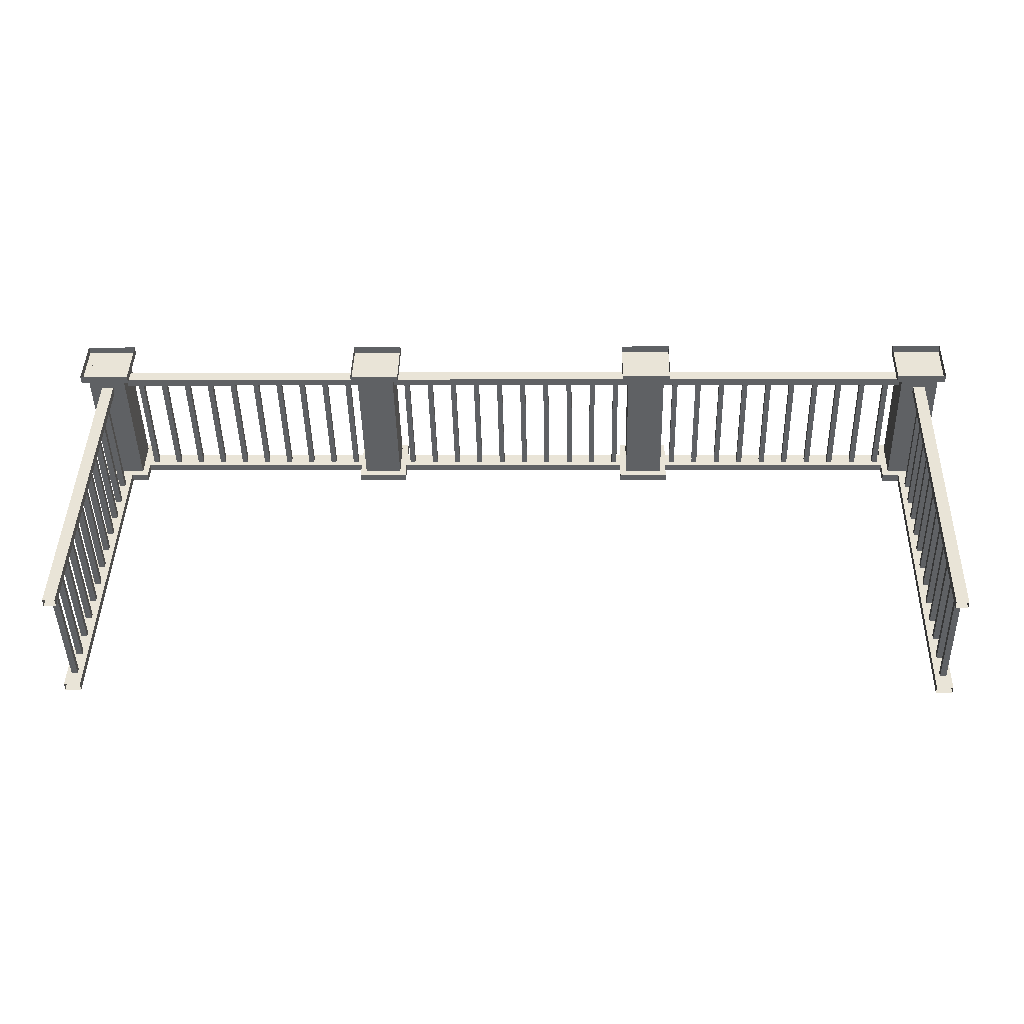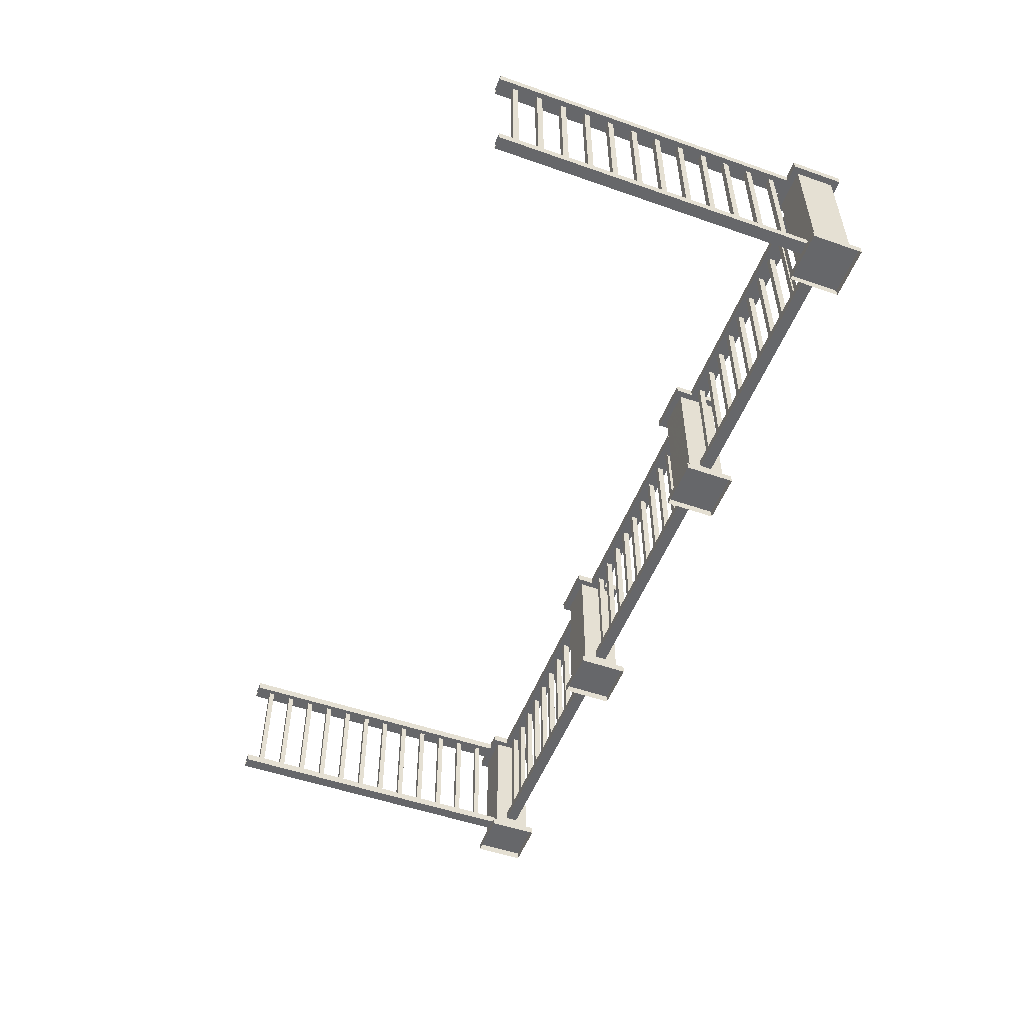
<metadata>
{"format":"obj","ext":"obj","renderer":"f3d","projection":"perspective","resolution":1024,"background":"white","views":[{"elev":-46.2,"azim":1.3,"up":"+Z"},{"elev":-52.1,"azim":-109.2,"up":"+Y"}]}
</metadata>
<code>
o fh-porches-terrace-standard-x-railing
v 6.295 24.83 -161.8
v 11.07 24.83 -161.9
v 11.07 24.67 -161.9
v 6.295 24.67 -161.8
v 6.303 24.83 -161.5
v 11.08 24.83 -161.6
v 6.303 24.67 -161.5
v 11.08 24.67 -161.6
v 6.171 22.23 -161.8
v 11.2 22.23 -161.9
v 11.21 22.23 -161.6
v 6.177 22.23 -161.5
v 11.21 22.39 -161.6
v 6.177 22.39 -161.5
v 11.2 22.39 -161.9
v 6.171 22.39 -161.8
v 10.99 24.67 -161.8
v 10.99 22.39 -161.8
v 10.88 22.39 -161.8
v 10.88 24.67 -161.8
v 10.99 24.67 -161.7
v 10.99 22.39 -161.7
v 10.88 24.67 -161.7
v 10.88 22.39 -161.7
v 9.382 24.67 -161.8
v 9.382 22.39 -161.8
v 9.385 22.39 -161.7
v 9.385 24.67 -161.7
v 9.493 22.39 -161.7
v 9.493 24.67 -161.7
v 9.49 22.39 -161.8
v 9.49 24.67 -161.8
v 8.99 24.67 -161.8
v 8.99 22.39 -161.8
v 8.883 22.39 -161.8
v 8.883 24.67 -161.8
v 8.993 24.67 -161.6
v 8.993 22.39 -161.6
v 8.886 24.67 -161.6
v 8.886 22.39 -161.6
v 7.883 24.67 -161.7
v 7.883 22.39 -161.7
v 7.886 22.39 -161.6
v 7.886 24.67 -161.6
v 7.993 22.39 -161.6
v 7.993 24.67 -161.6
v 7.99 22.39 -161.7
v 7.99 24.67 -161.7
v 8.49 24.67 -161.8
v 8.49 22.39 -161.8
v 8.383 22.39 -161.7
v 8.383 24.67 -161.7
v 8.493 24.67 -161.6
v 8.493 22.39 -161.6
v 8.386 24.67 -161.6
v 8.386 22.39 -161.6
v 6.383 24.67 -161.7
v 6.383 22.39 -161.7
v 6.386 22.39 -161.6
v 6.386 24.67 -161.6
v 6.494 22.39 -161.6
v 6.494 24.67 -161.6
v 6.491 22.39 -161.7
v 6.491 24.67 -161.7
v 6.886 24.67 -161.6
v 6.886 22.39 -161.6
v 6.994 22.39 -161.6
v 6.994 24.67 -161.6
v 6.991 22.39 -161.7
v 6.991 24.67 -161.7
v 6.883 22.39 -161.7
v 6.883 24.67 -161.7
v 7.491 24.67 -161.7
v 7.491 22.39 -161.7
v 7.383 22.39 -161.7
v 7.383 24.67 -161.7
v 7.494 24.67 -161.6
v 7.494 22.39 -161.6
v 7.386 24.67 -161.6
v 7.386 22.39 -161.6
v 10.38 24.67 -161.8
v 10.38 22.39 -161.8
v 10.38 22.39 -161.7
v 10.38 24.67 -161.7
v 10.49 22.39 -161.7
v 10.49 24.67 -161.7
v 10.49 22.39 -161.8
v 10.49 24.67 -161.8
v 9.99 24.67 -161.8
v 9.99 22.39 -161.8
v 9.882 22.39 -161.8
v 9.882 24.67 -161.8
v 9.993 24.67 -161.7
v 9.993 22.39 -161.7
v 9.885 24.67 -161.7
v 9.885 22.39 -161.7
v 12.07 24.83 -161.9
v 16.85 24.83 -162.1
v 16.85 24.67 -162.1
v 12.07 24.67 -161.9
v 12.08 24.83 -161.6
v 16.86 24.83 -161.7
v 12.08 24.67 -161.6
v 16.86 24.67 -161.7
v 11.95 22.23 -161.9
v 16.98 22.23 -162
v 16.98 22.23 -161.8
v 11.96 22.23 -161.7
v 16.98 22.39 -161.8
v 11.96 22.39 -161.7
v 16.98 22.39 -162
v 11.95 22.39 -161.9
v 16.77 24.67 -162
v 16.77 22.39 -162
v 16.66 22.39 -162
v 16.66 24.67 -162
v 16.77 24.67 -161.8
v 16.77 22.39 -161.8
v 16.66 24.67 -161.8
v 16.66 22.39 -161.8
v 15.16 24.67 -161.9
v 15.16 22.39 -161.9
v 15.16 22.39 -161.8
v 15.16 24.67 -161.8
v 15.27 22.39 -161.8
v 15.27 24.67 -161.8
v 15.27 22.39 -161.9
v 15.27 24.67 -161.9
v 14.77 24.67 -161.9
v 14.77 22.39 -161.9
v 14.66 22.39 -161.9
v 14.66 24.67 -161.9
v 14.77 24.67 -161.8
v 14.77 22.39 -161.8
v 14.66 24.67 -161.8
v 14.66 22.39 -161.8
v 13.66 24.67 -161.9
v 13.66 22.39 -161.9
v 13.66 22.39 -161.8
v 13.66 24.67 -161.8
v 13.77 22.39 -161.8
v 13.77 24.67 -161.8
v 13.77 22.39 -161.9
v 13.77 24.67 -161.9
v 14.27 24.67 -161.9
v 14.27 22.39 -161.9
v 14.16 22.39 -161.9
v 14.16 24.67 -161.9
v 14.27 24.67 -161.8
v 14.27 22.39 -161.8
v 14.16 24.67 -161.8
v 14.16 22.39 -161.8
v 12.16 24.67 -161.8
v 12.16 22.39 -161.8
v 12.16 22.39 -161.7
v 12.16 24.67 -161.7
v 12.27 22.39 -161.7
v 12.27 24.67 -161.7
v 12.27 22.39 -161.8
v 12.27 24.67 -161.8
v 12.66 24.67 -161.7
v 12.66 22.39 -161.7
v 12.77 22.39 -161.7
v 12.77 24.67 -161.7
v 12.77 22.39 -161.9
v 12.77 24.67 -161.9
v 12.66 22.39 -161.9
v 12.66 24.67 -161.9
v 13.27 24.67 -161.9
v 13.27 22.39 -161.9
v 13.16 22.39 -161.9
v 13.16 24.67 -161.9
v 13.27 24.67 -161.8
v 13.27 22.39 -161.8
v 13.16 24.67 -161.8
v 13.16 22.39 -161.8
v 16.16 24.67 -161.9
v 16.16 22.39 -161.9
v 16.16 22.39 -161.8
v 16.16 24.67 -161.8
v 16.27 22.39 -161.8
v 16.27 24.67 -161.8
v 16.27 22.39 -161.9
v 16.27 24.67 -161.9
v 15.77 24.67 -161.9
v 15.77 22.39 -161.9
v 15.66 22.39 -161.9
v 15.66 24.67 -161.9
v 15.77 24.67 -161.8
v 15.77 22.39 -161.8
v 15.66 24.67 -161.8
v 15.66 22.39 -161.8
v 21.44 24.67 -162.1
v 21.44 22.39 -162.1
v 21.44 22.39 -162
v 21.44 24.67 -162
v 21.55 22.39 -162
v 21.55 24.67 -162
v 21.55 22.39 -162.1
v 21.55 24.67 -162.1
v 22.05 24.67 -162.1
v 22.05 22.39 -162.1
v 21.94 22.39 -162.1
v 21.94 24.67 -162.1
v 22.05 24.67 -162
v 22.05 22.39 -162
v 21.94 24.67 -162
v 21.94 22.39 -162
v 18.94 24.67 -162
v 18.94 22.39 -162
v 18.94 22.39 -161.9
v 18.94 24.67 -161.9
v 19.05 22.39 -161.9
v 19.05 24.67 -161.9
v 19.05 22.39 -162
v 19.05 24.67 -162
v 18.55 24.67 -162
v 18.55 22.39 -162
v 18.44 22.39 -162
v 18.44 24.67 -162
v 18.55 24.67 -161.9
v 18.55 22.39 -161.9
v 18.44 24.67 -161.9
v 18.44 22.39 -161.9
v 18.05 24.67 -162
v 18.05 22.39 -162
v 17.94 22.39 -162
v 17.94 24.67 -162
v 18.05 24.67 -161.9
v 18.05 22.39 -161.9
v 17.94 24.67 -161.9
v 17.94 22.39 -161.9
v 19.94 24.67 -162
v 19.94 22.39 -162
v 19.94 22.39 -161.9
v 19.94 24.67 -161.9
v 20.05 22.39 -161.9
v 20.05 24.67 -161.9
v 20.05 22.39 -162
v 20.05 24.67 -162
v 19.55 24.67 -162
v 19.55 22.39 -162
v 19.44 22.39 -162
v 19.44 24.67 -162
v 19.55 24.67 -161.9
v 19.55 22.39 -161.9
v 19.44 24.67 -161.9
v 19.44 22.39 -161.9
v 20.44 24.67 -162.1
v 20.44 22.39 -162.1
v 20.44 22.39 -161.9
v 20.44 24.67 -161.9
v 20.55 22.39 -161.9
v 20.55 24.67 -161.9
v 20.55 22.39 -162.1
v 20.55 24.67 -162.1
v 21.05 24.67 -162.1
v 21.05 22.39 -162.1
v 20.94 22.39 -162.1
v 20.94 24.67 -162.1
v 21.05 24.67 -161.9
v 21.05 22.39 -161.9
v 20.94 24.67 -161.9
v 20.94 22.39 -161.9
v 22.44 24.67 -162.1
v 22.44 22.39 -162.1
v 22.44 22.39 -162
v 22.44 24.67 -162
v 22.55 22.39 -162
v 22.55 24.67 -162
v 22.55 22.39 -162.1
v 22.55 24.67 -162.1
v 17.73 22.39 -162
v 22.76 22.39 -162.2
v 22.76 22.23 -162.2
v 17.73 22.23 -162
v 17.73 22.39 -161.8
v 22.76 22.39 -161.9
v 17.73 22.23 -161.8
v 22.76 22.23 -161.9
v 17.85 24.67 -162.1
v 22.63 24.67 -162.2
v 22.64 24.67 -161.9
v 17.86 24.67 -161.8
v 22.64 24.83 -161.9
v 17.86 24.83 -161.8
v 22.63 24.83 -162.2
v 17.85 24.83 -162.1
v 11.06 24.83 -162.3
v 11.09 24.83 -161.3
v 12.09 24.83 -161.3
v 12.06 24.83 -162.3
v 12.09 24.67 -161.3
v 11.09 24.67 -161.3
v 11.06 24.67 -162.3
v 12.06 24.67 -162.3
v 11.19 24.67 -162.1
v 11.19 21.99 -162.1
v 11.21 21.99 -161.4
v 11.21 24.67 -161.4
v 11.94 24.67 -162.2
v 11.94 21.99 -162.2
v 11.96 24.67 -161.4
v 11.96 21.99 -161.4
v 11.06 21.99 -162.3
v 11.09 21.99 -161.3
v 12.09 21.99 -161.3
v 12.06 21.99 -162.3
v 11.06 21.83 -162.3
v 11.09 21.83 -161.3
v 12.06 21.83 -162.3
v 12.09 21.83 -161.3
v 16.84 24.83 -162.4
v 16.87 24.83 -161.4
v 17.87 24.83 -161.4
v 17.84 24.83 -162.4
v 17.87 24.67 -161.4
v 16.87 24.67 -161.4
v 16.84 24.67 -162.4
v 17.84 24.67 -162.4
v 16.97 24.67 -162.3
v 16.97 21.99 -162.3
v 16.99 21.99 -161.5
v 16.99 24.67 -161.5
v 17.72 24.67 -162.3
v 17.72 21.99 -162.3
v 17.74 24.67 -161.5
v 17.74 21.99 -161.5
v 16.84 21.99 -162.4
v 16.87 21.99 -161.4
v 17.87 21.99 -161.4
v 17.84 21.99 -162.4
v 16.84 21.83 -162.4
v 16.87 21.83 -161.4
v 17.84 21.83 -162.4
v 17.87 21.83 -161.4
v 22.92 24.67 -168.3
v 22.92 22.39 -168.3
v 23.04 22.39 -168.3
v 23.04 24.67 -168.3
v 23.03 22.39 -168.4
v 23.03 24.67 -168.4
v 22.91 22.39 -168.4
v 22.91 24.67 -168.4
v 22.93 24.67 -167.9
v 22.93 22.39 -167.9
v 22.93 22.39 -167.8
v 22.93 24.67 -167.8
v 23.05 24.67 -167.9
v 23.05 22.39 -167.9
v 23.05 24.67 -167.8
v 23.05 22.39 -167.8
v 5.594 24.67 -167.4
v 5.594 22.39 -167.4
v 5.714 22.39 -167.4
v 5.714 24.67 -167.4
v 5.711 22.39 -167.5
v 5.711 24.67 -167.5
v 5.592 22.39 -167.5
v 5.592 24.67 -167.5
v 5.579 24.67 -168
v 5.579 22.39 -168
v 5.582 22.39 -167.9
v 5.582 24.67 -167.9
v 5.699 24.67 -168
v 5.699 22.39 -168
v 5.701 24.67 -167.9
v 5.701 22.39 -167.9
v 22.95 24.67 -166.8
v 22.95 22.39 -166.8
v 23.07 22.39 -166.8
v 23.07 24.67 -166.8
v 23.07 22.39 -166.9
v 23.07 24.67 -166.9
v 22.95 22.39 -166.9
v 22.95 24.67 -166.9
v 22.96 24.67 -166.4
v 22.96 22.39 -166.4
v 22.97 22.39 -166.3
v 22.97 24.67 -166.3
v 23.08 24.67 -166.4
v 23.08 22.39 -166.4
v 23.09 24.67 -166.3
v 23.09 22.39 -166.3
v 22.94 24.67 -167.4
v 22.94 22.39 -167.4
v 22.94 22.39 -167.3
v 22.94 24.67 -167.3
v 23.06 24.67 -167.4
v 23.06 22.39 -167.4
v 23.06 24.67 -167.3
v 23.06 22.39 -167.3
v 5.607 24.67 -166.9
v 5.607 22.39 -166.9
v 5.726 22.39 -166.9
v 5.726 24.67 -166.9
v 5.724 22.39 -167
v 5.724 24.67 -167
v 5.604 22.39 -167
v 5.604 24.67 -167
v 5.632 24.67 -165.9
v 5.632 22.39 -165.9
v 5.752 22.39 -165.9
v 5.752 24.67 -165.9
v 5.749 22.39 -166
v 5.749 24.67 -166
v 5.629 22.39 -166
v 5.629 24.67 -166
v 5.617 24.67 -166.5
v 5.617 22.39 -166.5
v 5.62 22.39 -166.4
v 5.62 24.67 -166.4
v 5.736 24.67 -166.5
v 5.736 22.39 -166.5
v 5.739 24.67 -166.4
v 5.739 22.39 -166.4
v 22.99 24.67 -165.3
v 22.99 22.39 -165.3
v 23.11 22.39 -165.3
v 23.11 24.67 -165.3
v 23.11 22.39 -165.4
v 23.11 24.67 -165.4
v 22.99 22.39 -165.4
v 22.99 24.67 -165.4
v 23 24.67 -164.9
v 23 22.39 -164.9
v 23 22.39 -164.8
v 23 24.67 -164.8
v 23.12 24.67 -164.9
v 23.12 22.39 -164.9
v 23.12 24.67 -164.8
v 23.12 22.39 -164.8
v 22.98 24.67 -165.9
v 22.98 22.39 -165.9
v 22.98 22.39 -165.8
v 22.98 24.67 -165.8
v 23.1 24.67 -165.9
v 23.1 22.39 -165.9
v 23.1 24.67 -165.8
v 23.1 22.39 -165.8
v 5.645 24.67 -165.4
v 5.645 22.39 -165.4
v 5.764 22.39 -165.4
v 5.764 24.67 -165.4
v 5.761 22.39 -165.5
v 5.761 24.67 -165.5
v 5.642 22.39 -165.5
v 5.642 24.67 -165.5
v 5.67 24.67 -164.4
v 5.67 22.39 -164.4
v 5.789 22.39 -164.4
v 5.789 24.67 -164.4
v 5.787 22.39 -164.5
v 5.787 24.67 -164.5
v 5.667 22.39 -164.5
v 5.667 24.67 -164.5
v 5.654 24.67 -165
v 5.654 22.39 -165
v 5.657 22.39 -164.9
v 5.657 24.67 -164.9
v 5.774 24.67 -165
v 5.774 22.39 -165
v 5.777 24.67 -164.9
v 5.777 22.39 -164.9
v 23 22.39 -162.4
v 22.85 22.39 -168.7
v 22.85 22.23 -168.7
v 23 22.23 -162.4
v 23.24 22.39 -162.4
v 23.09 22.39 -168.7
v 23.24 22.23 -162.4
v 23.09 22.23 -168.7
v 5.67 22.23 -162
v 5.512 22.23 -168.3
v 5.751 22.23 -168.3
v 5.909 22.23 -162
v 5.751 22.39 -168.3
v 5.909 22.39 -162
v 5.512 22.39 -168.3
v 5.67 22.39 -162
v 22.96 24.83 -162.6
v 22.81 24.83 -168.7
v 22.81 24.67 -168.7
v 22.96 24.67 -162.6
v 23.28 24.83 -162.6
v 23.13 24.83 -168.7
v 23.28 24.67 -162.6
v 23.13 24.67 -168.7
v 5.627 24.67 -162.1
v 5.471 24.67 -168.3
v 5.791 24.67 -168.3
v 5.946 24.67 -162.1
v 5.791 24.83 -168.3
v 5.946 24.83 -162.1
v 5.471 24.83 -168.3
v 5.627 24.83 -162.1
v 5.312 24.83 -161.1
v 6.311 24.83 -161.1
v 6.286 24.83 -162.1
v 5.287 24.83 -162.1
v 6.286 24.67 -162.1
v 6.311 24.67 -161.1
v 5.312 24.67 -161.1
v 5.287 24.67 -162.1
v 6.183 21.99 -161.3
v 6.165 21.99 -162
v 6.165 24.67 -162
v 6.183 24.67 -161.3
v 5.415 21.99 -162
v 5.415 24.67 -162
v 5.434 21.99 -161.2
v 5.434 24.67 -161.2
v 5.312 21.99 -161.1
v 6.311 21.99 -161.1
v 6.286 21.99 -162.1
v 5.287 21.99 -162.1
v 6.311 21.83 -161.1
v 6.286 21.83 -162.1
v 5.287 21.83 -162.1
v 5.312 21.83 -161.1
v 22.65 21.99 -161.5
v 22.65 21.83 -161.5
v 23.65 21.83 -161.6
v 23.65 21.99 -161.6
v 23.62 21.83 -162.6
v 23.62 21.99 -162.6
v 22.62 21.83 -162.5
v 22.62 21.99 -162.5
v 22.77 24.67 -161.7
v 22.77 21.99 -161.7
v 23.52 21.99 -161.7
v 23.52 24.67 -161.7
v 23.5 21.99 -162.4
v 23.5 24.67 -162.4
v 22.75 21.99 -162.4
v 22.75 24.67 -162.4
v 22.65 24.83 -161.5
v 22.65 24.67 -161.5
v 23.65 24.67 -161.6
v 23.65 24.83 -161.6
v 23.62 24.67 -162.6
v 23.62 24.83 -162.6
v 22.62 24.67 -162.5
v 22.62 24.83 -162.5
v 5.695 24.67 -163.4
v 5.695 22.39 -163.4
v 5.814 22.39 -163.4
v 5.814 24.67 -163.4
v 5.812 22.39 -163.5
v 5.812 24.67 -163.5
v 5.692 22.39 -163.5
v 5.692 24.67 -163.5
v 5.705 24.67 -163
v 5.705 22.39 -163
v 5.707 22.39 -162.9
v 5.707 24.67 -162.9
v 5.824 24.67 -163
v 5.824 22.39 -163
v 5.827 24.67 -162.9
v 5.827 22.39 -162.9
v 5.717 24.67 -162.5
v 5.717 22.39 -162.5
v 5.72 22.39 -162.4
v 5.72 24.67 -162.4
v 5.837 24.67 -162.5
v 5.837 22.39 -162.5
v 5.84 24.67 -162.4
v 5.84 22.39 -162.4
v 5.68 24.67 -164
v 5.68 22.39 -164
v 5.682 22.39 -163.9
v 5.682 24.67 -163.9
v 5.799 24.67 -164
v 5.799 22.39 -164
v 5.802 24.67 -163.9
v 5.802 22.39 -163.9
v 23.02 24.67 -164.3
v 23.02 22.39 -164.3
v 23.14 22.39 -164.3
v 23.14 24.67 -164.3
v 23.13 22.39 -164.4
v 23.13 24.67 -164.4
v 23.01 22.39 -164.4
v 23.01 24.67 -164.4
v 23.05 24.67 -162.8
v 23.05 22.39 -162.8
v 23.17 22.39 -162.8
v 23.17 24.67 -162.8
v 23.17 22.39 -162.9
v 23.17 24.67 -162.9
v 23.05 22.39 -162.9
v 23.05 24.67 -162.9
v 23.04 24.67 -163.3
v 23.04 22.39 -163.3
v 23.16 22.39 -163.3
v 23.16 24.67 -163.3
v 23.16 22.39 -163.4
v 23.16 24.67 -163.4
v 23.04 22.39 -163.4
v 23.04 24.67 -163.4
v 23.03 24.67 -163.9
v 23.03 22.39 -163.9
v 23.03 22.39 -163.8
v 23.03 24.67 -163.8
v 23.15 24.67 -163.9
v 23.15 22.39 -163.9
v 23.15 24.67 -163.8
v 23.15 22.39 -163.8
f 1 2 3 4
f 5 6 2 1
f 7 8 6 5
f 4 3 8 7
f 9 10 11 12
f 12 11 13 14
f 14 13 15 16
f 16 15 10 9
f 17 18 19 20
f 21 22 18 17
f 23 24 22 21
f 20 19 24 23
f 25 26 27 28
f 28 27 29 30
f 30 29 31 32
f 32 31 26 25
f 33 34 35 36
f 37 38 34 33
f 39 40 38 37
f 36 35 40 39
f 41 42 43 44
f 44 43 45 46
f 46 45 47 48
f 48 47 42 41
f 49 50 51 52
f 53 54 50 49
f 55 56 54 53
f 52 51 56 55
f 57 58 59 60
f 60 59 61 62
f 62 61 63 64
f 64 63 58 57
f 65 66 67 68
f 68 67 69 70
f 70 69 71 72
f 73 74 75 76
f 77 78 74 73
f 79 80 78 77
f 76 75 80 79
f 81 82 83 84
f 84 83 85 86
f 86 85 87 88
f 88 87 82 81
f 89 90 91 92
f 93 94 90 89
f 95 96 94 93
f 92 91 96 95
f 97 98 99 100
f 101 102 98 97
f 103 104 102 101
f 100 99 104 103
f 105 106 107 108
f 108 107 109 110
f 110 109 111 112
f 112 111 106 105
f 113 114 115 116
f 117 118 114 113
f 119 120 118 117
f 116 115 120 119
f 121 122 123 124
f 124 123 125 126
f 126 125 127 128
f 128 127 122 121
f 129 130 131 132
f 133 134 130 129
f 135 136 134 133
f 132 131 136 135
f 137 138 139 140
f 140 139 141 142
f 142 141 143 144
f 144 143 138 137
f 145 146 147 148
f 149 150 146 145
f 151 152 150 149
f 148 147 152 151
f 153 154 155 156
f 156 155 157 158
f 158 157 159 160
f 160 159 154 153
f 161 162 163 164
f 164 163 165 166
f 166 165 167 168
f 169 170 171 172
f 173 174 170 169
f 175 176 174 173
f 172 171 176 175
f 177 178 179 180
f 180 179 181 182
f 182 181 183 184
f 184 183 178 177
f 185 186 187 188
f 189 190 186 185
f 191 192 190 189
f 188 187 192 191
f 193 194 195 196
f 196 195 197 198
f 198 197 199 200
f 200 199 194 193
f 201 202 203 204
f 205 206 202 201
f 207 208 206 205
f 204 203 208 207
f 209 210 211 212
f 212 211 213 214
f 214 213 215 216
f 216 215 210 209
f 217 218 219 220
f 221 222 218 217
f 223 224 222 221
f 225 226 227 228
f 229 230 226 225
f 231 232 230 229
f 228 227 232 231
f 233 234 235 236
f 236 235 237 238
f 238 237 239 240
f 240 239 234 233
f 241 242 243 244
f 245 246 242 241
f 247 248 246 245
f 244 243 248 247
f 249 250 251 252
f 252 251 253 254
f 254 253 255 256
f 256 255 250 249
f 257 258 259 260
f 261 262 258 257
f 263 264 262 261
f 260 259 264 263
f 265 266 267 268
f 268 267 269 270
f 270 269 271 272
f 272 271 266 265
f 273 274 275 276
f 277 278 274 273
f 279 280 278 277
f 276 275 280 279
f 281 282 283 284
f 284 283 285 286
f 286 285 287 288
f 288 287 282 281
f 289 290 291 292
f 293 294 295 296
f 289 295 294 290
f 292 296 295 289
f 291 293 296 292
f 290 294 293 291
f 297 298 299 300
f 301 302 298 297
f 303 304 302 301
f 300 299 304 303
f 305 306 307 308
f 305 309 310 306
f 308 311 309 305
f 307 312 311 308
f 306 310 312 307
f 313 314 315 316
f 317 318 319 320
f 313 319 318 314
f 316 320 319 313
f 315 317 320 316
f 314 318 317 315
f 321 322 323 324
f 325 326 322 321
f 327 328 326 325
f 324 323 328 327
f 329 330 331 332
f 329 333 334 330
f 332 335 333 329
f 331 336 335 332
f 330 334 336 331
f 337 338 339 340
f 340 339 341 342
f 342 341 343 344
f 344 343 338 337
f 345 346 347 348
f 349 350 346 345
f 351 352 350 349
f 348 347 352 351
f 353 354 355 356
f 356 355 357 358
f 358 357 359 360
f 360 359 354 353
f 361 362 363 364
f 365 366 362 361
f 367 368 366 365
f 364 363 368 367
f 369 370 371 372
f 372 371 373 374
f 374 373 375 376
f 376 375 370 369
f 377 378 379 380
f 381 382 378 377
f 383 384 382 381
f 380 379 384 383
f 385 386 387 388
f 389 390 386 385
f 391 392 390 389
f 388 387 392 391
f 393 394 395 396
f 396 395 397 398
f 398 397 399 400
f 400 399 394 393
f 401 402 403 404
f 404 403 405 406
f 406 405 407 408
f 408 407 402 401
f 409 410 411 412
f 413 414 410 409
f 415 416 414 413
f 412 411 416 415
f 417 418 419 420
f 420 419 421 422
f 422 421 423 424
f 424 423 418 417
f 425 426 427 428
f 429 430 426 425
f 431 432 430 429
f 428 427 432 431
f 433 434 435 436
f 437 438 434 433
f 439 440 438 437
f 436 435 440 439
f 441 442 443 444
f 444 443 445 446
f 446 445 447 448
f 448 447 442 441
f 449 450 451 452
f 452 451 453 454
f 454 453 455 456
f 456 455 450 449
f 457 458 459 460
f 461 462 458 457
f 463 464 462 461
f 460 459 464 463
f 465 466 467 468
f 469 470 466 465
f 471 472 470 469
f 468 467 472 471
f 473 474 475 476
f 476 475 477 478
f 478 477 479 480
f 480 479 474 473
f 481 482 483 484
f 485 486 482 481
f 487 488 486 485
f 484 483 488 487
f 489 490 491 492
f 492 491 493 494
f 494 493 495 496
f 496 495 490 489
f 497 498 499 500
f 501 502 503 504
f 502 501 499 498
f 501 504 500 499
f 504 503 497 500
f 503 502 498 497
f 505 506 507 508
f 506 509 510 507
f 509 511 512 510
f 511 505 508 512
f 513 514 515 516
f 517 518 515 514
f 518 519 516 515
f 519 520 513 516
f 520 517 514 513
f 521 522 523 524
f 524 523 525 526
f 526 525 527 528
f 528 527 522 521
f 528 521 524 526
f 529 530 531 532
f 532 531 533 534
f 534 533 535 536
f 536 535 530 529
f 537 538 539 540
f 540 539 541 542
f 542 541 543 544
f 544 543 538 537
f 539 538 543 541
f 544 537 540 542
f 545 546 547 548
f 548 547 549 550
f 550 549 551 552
f 552 551 546 545
f 553 554 555 556
f 557 558 554 553
f 559 560 558 557
f 556 555 560 559
f 561 562 563 564
f 565 566 562 561
f 567 568 566 565
f 564 563 568 567
f 569 570 571 572
f 573 574 570 569
f 575 576 574 573
f 572 571 576 575
f 577 578 579 580
f 580 579 581 582
f 582 581 583 584
f 584 583 578 577
f 585 586 587 588
f 588 587 589 590
f 590 589 591 592
f 592 591 586 585
f 593 594 595 596
f 596 595 597 598
f 598 597 599 600
f 600 599 594 593
f 601 602 603 604
f 605 606 602 601
f 607 608 606 605
f 604 603 608 607

</code>
